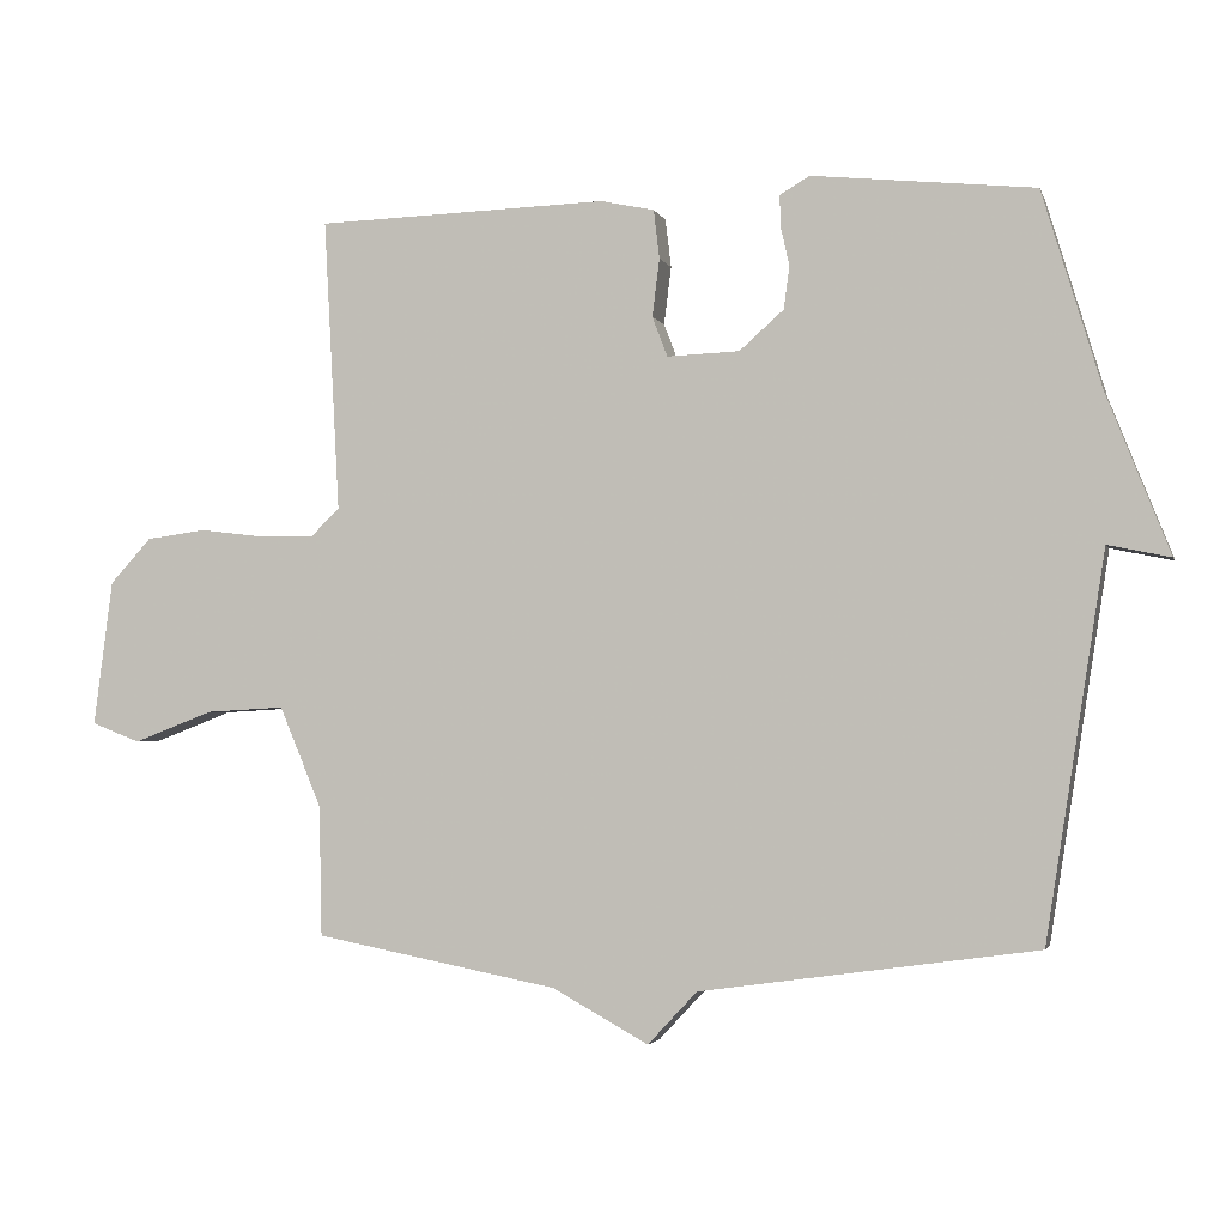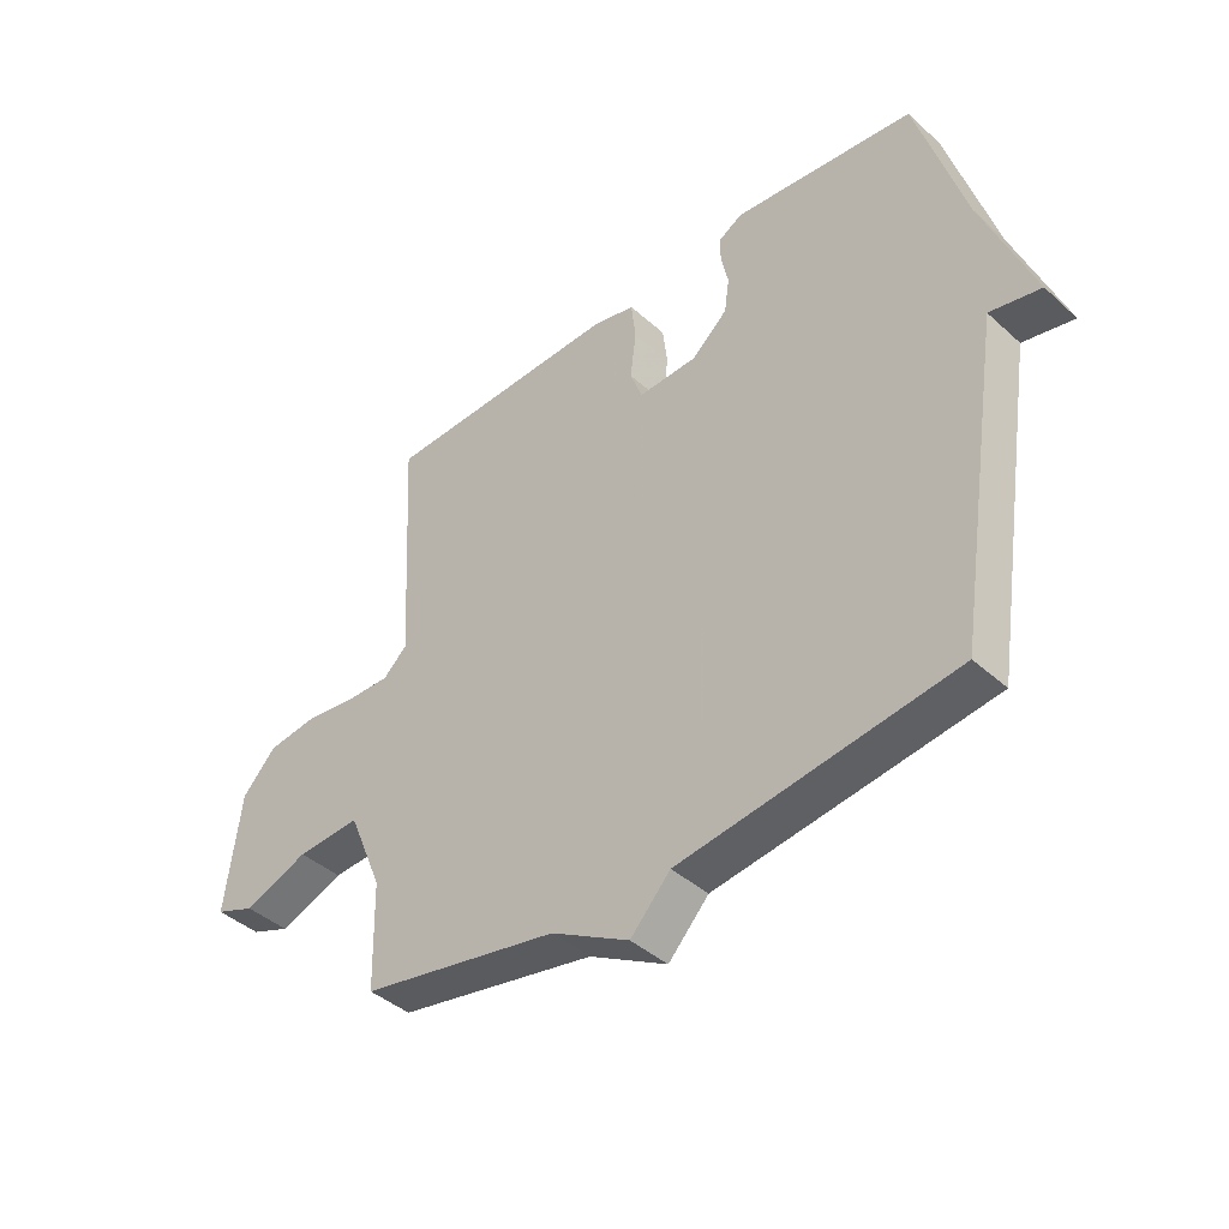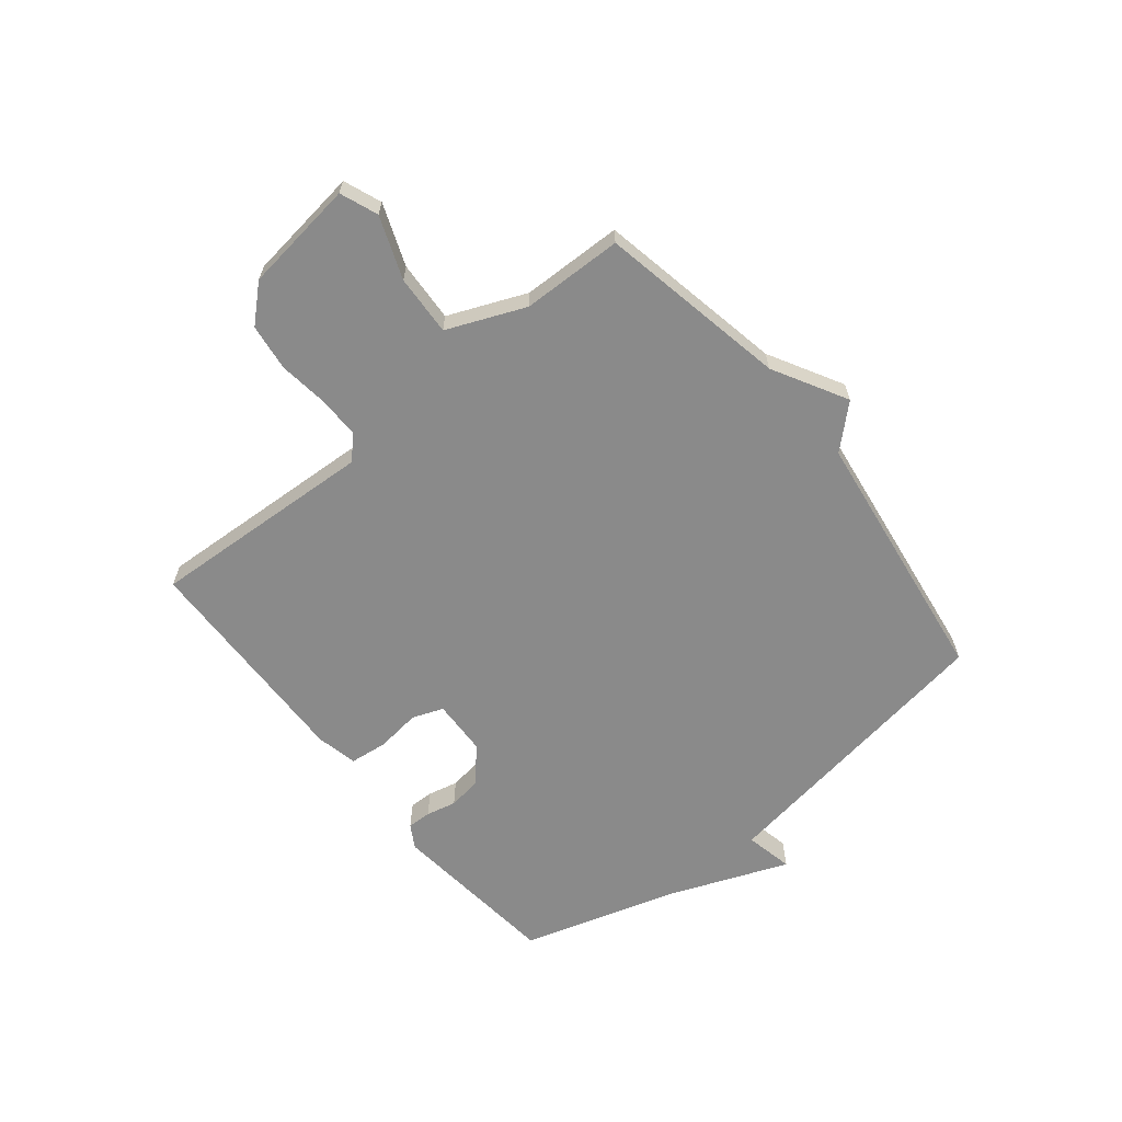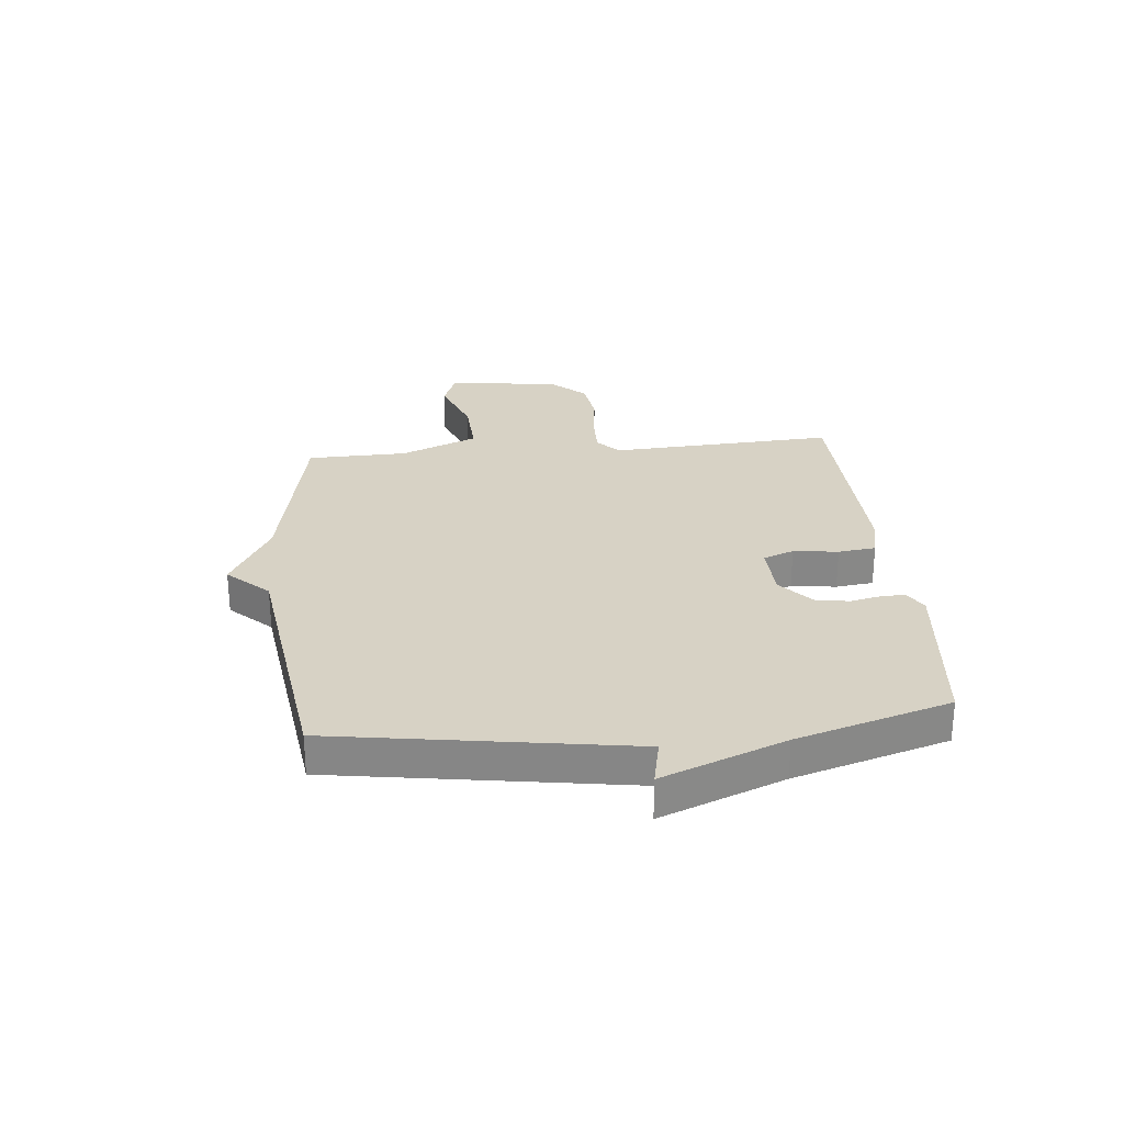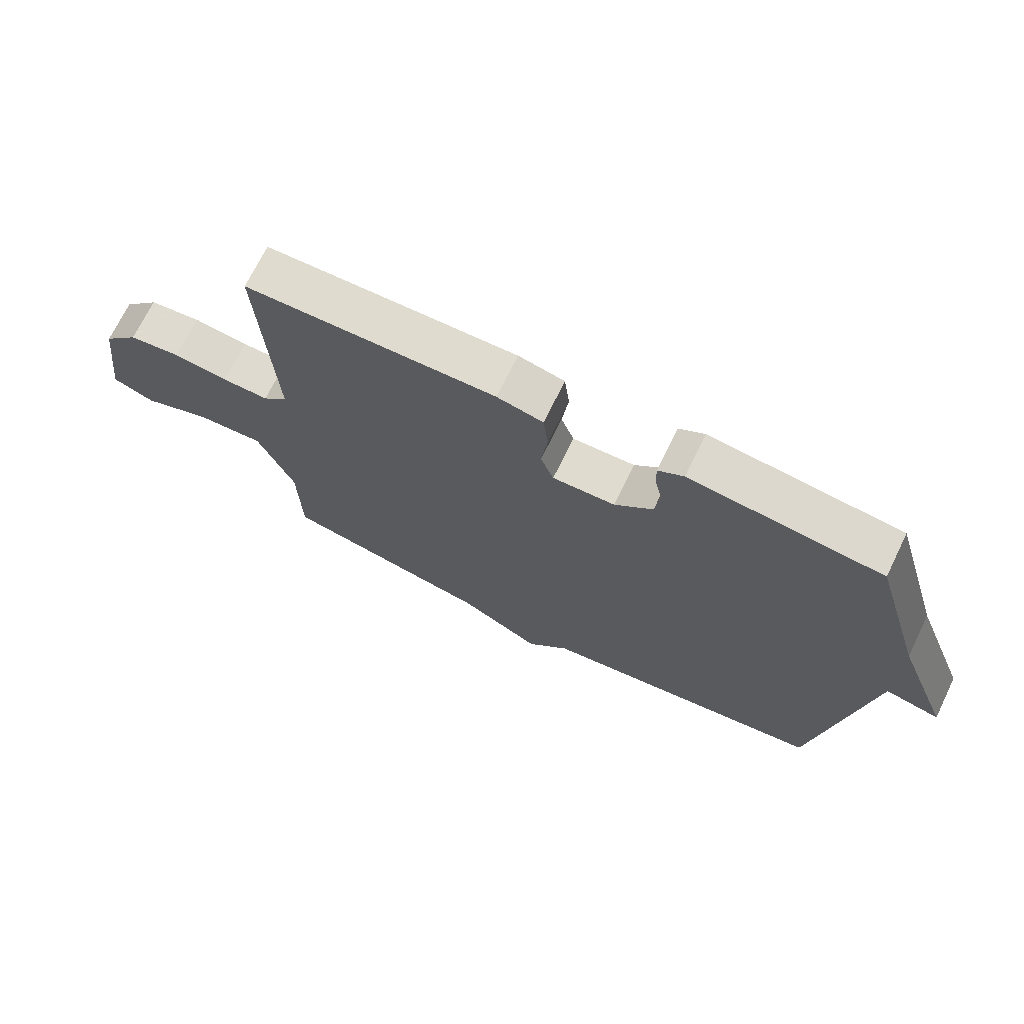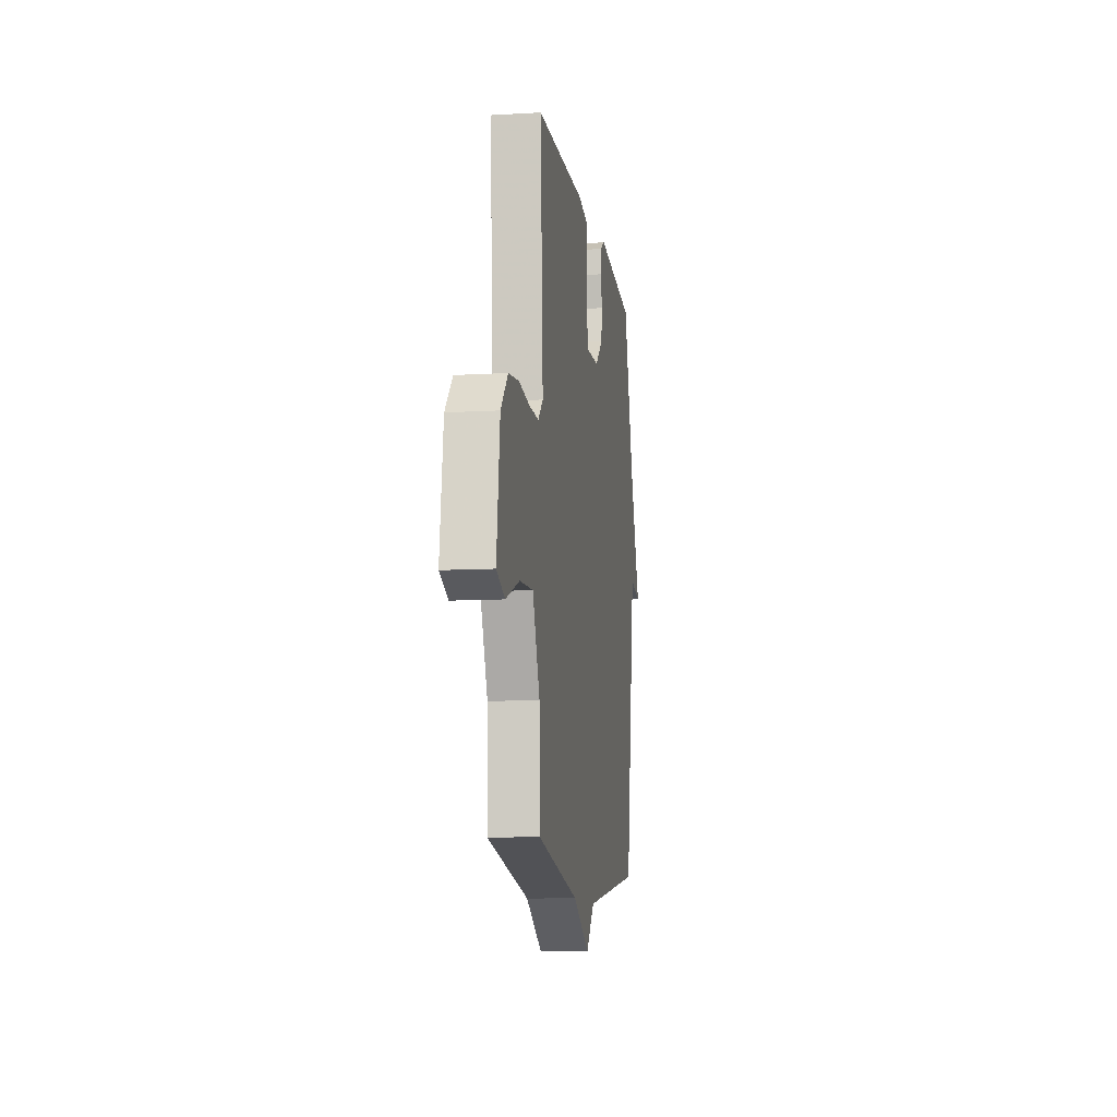
<metadata>
{"format":"obj","ext":"obj","renderer":"f3d","projection":"perspective","resolution":1024,"background":"white","views":[{"elev":-2.6,"azim":-165.6,"up":"+Z"},{"elev":-41.6,"azim":-137.2,"up":"+Z"},{"elev":-63.4,"azim":129.0,"up":"+Y"},{"elev":27.6,"azim":-95.5,"up":"+Y"},{"elev":70.5,"azim":-154.0,"up":"+Z"},{"elev":-10.4,"azim":98.3,"up":"+Z"}]}
</metadata>
<code>
v -0.5 0.07 -0.5
v -0.582 0.07 0.027
v -0.668 0.07 0.009
v -0.582 0.07 0.227
v -0.5 0.07 0.5
v -0.193 0.07 0.532
v -0.152 0.07 0.508
v -0.153 0.07 0.465
v -0.165 0.07 0.411
v -0.157 0.07 0.352
v -0.096 0.07 0.298
v 0.004 0.07 0.294
v 0.025 0.07 0.349
v 0.015 0.07 0.429
v 0.023 0.07 0.496
v 0.097 0.07 0.512
v 0.5 0.07 0.5
v 0.478 0.07 0.096
v 0.518 0.07 0.058
v 0.593 0.07 0.059
v 0.681 0.07 0.07
v 0.764 0.07 0.059
v 0.821 0.07 -0.003
v 0.847 0.07 -0.204
v 0.78 0.07 -0.23
v 0.67 0.07 -0.188
v 0.562 0.07 -0.182
v 0.504 0.07 -0.32
v 0.5 0.07 -0.5
v 0.164 0.07 -0.565
v 0.032 0.07 -0.638
v -0.036 0.07 -0.565
v -0.5 0 -0.5
v -0.582 0 0.027
v -0.668 0 0.009
v -0.582 0 0.227
v -0.5 0 0.5
v -0.193 0 0.532
v -0.152 0 0.508
v -0.153 0 0.465
v -0.165 0 0.411
v -0.157 0 0.352
v -0.096 0 0.298
v 0.004 0 0.294
v 0.025 0 0.349
v 0.015 0 0.429
v 0.023 0 0.496
v 0.097 0 0.512
v 0.5 0 0.5
v 0.478 0 0.096
v 0.518 0 0.058
v 0.593 0 0.059
v 0.681 0 0.07
v 0.764 0 0.059
v 0.821 0 -0.003
v 0.847 0 -0.204
v 0.78 0 -0.23
v 0.67 0 -0.188
v 0.562 0 -0.182
v 0.504 0 -0.32
v 0.5 0 -0.5
v 0.164 0 -0.565
v 0.032 0 -0.638
v -0.036 0 -0.565
f 30 31 32
f 32 1 2
f 30 32 2
f 29 30 2
f 28 29 2
f 27 28 2
f 26 27 2
f 24 25 26
f 23 24 26
f 22 23 26
f 21 22 26
f 20 21 26
f 19 20 26 2
f 18 19 2
f 16 17 18
f 15 16 18
f 14 15 18
f 13 14 18
f 12 13 18
f 11 12 18 2
f 2 3 4
f 11 2 4
f 10 11 4
f 4 5 6
f 10 4 6
f 9 10 6
f 6 7 8 9
f 64 63 62
f 34 33 64
f 34 64 62
f 34 62 61
f 34 61 60
f 34 60 59
f 34 59 58
f 58 57 56
f 58 56 55
f 58 55 54
f 58 54 53
f 58 53 52
f 34 58 52 51
f 34 51 50
f 50 49 48
f 50 48 47
f 50 47 46
f 50 46 45
f 50 45 44
f 34 50 44 43
f 36 35 34
f 36 34 43
f 36 43 42
f 38 37 36
f 38 36 42
f 38 42 41
f 41 40 39 38
f 1 33 34 2
f 2 34 35 3
f 3 35 36 4
f 4 36 37 5
f 5 37 38 6
f 6 38 39 7
f 7 39 40 8
f 8 40 41 9
f 9 41 42 10
f 10 42 43 11
f 11 43 44 12
f 12 44 45 13
f 13 45 46 14
f 14 46 47 15
f 15 47 48 16
f 16 48 49 17
f 17 49 50 18
f 18 50 51 19
f 19 51 52 20
f 20 52 53 21
f 21 53 54 22
f 22 54 55 23
f 23 55 56 24
f 24 56 57 25
f 25 57 58 26
f 26 58 59 27
f 27 59 60 28
f 28 60 61 29
f 29 61 62 30
f 30 62 63 31
f 31 63 64 32
f 32 64 33 1

</code>
